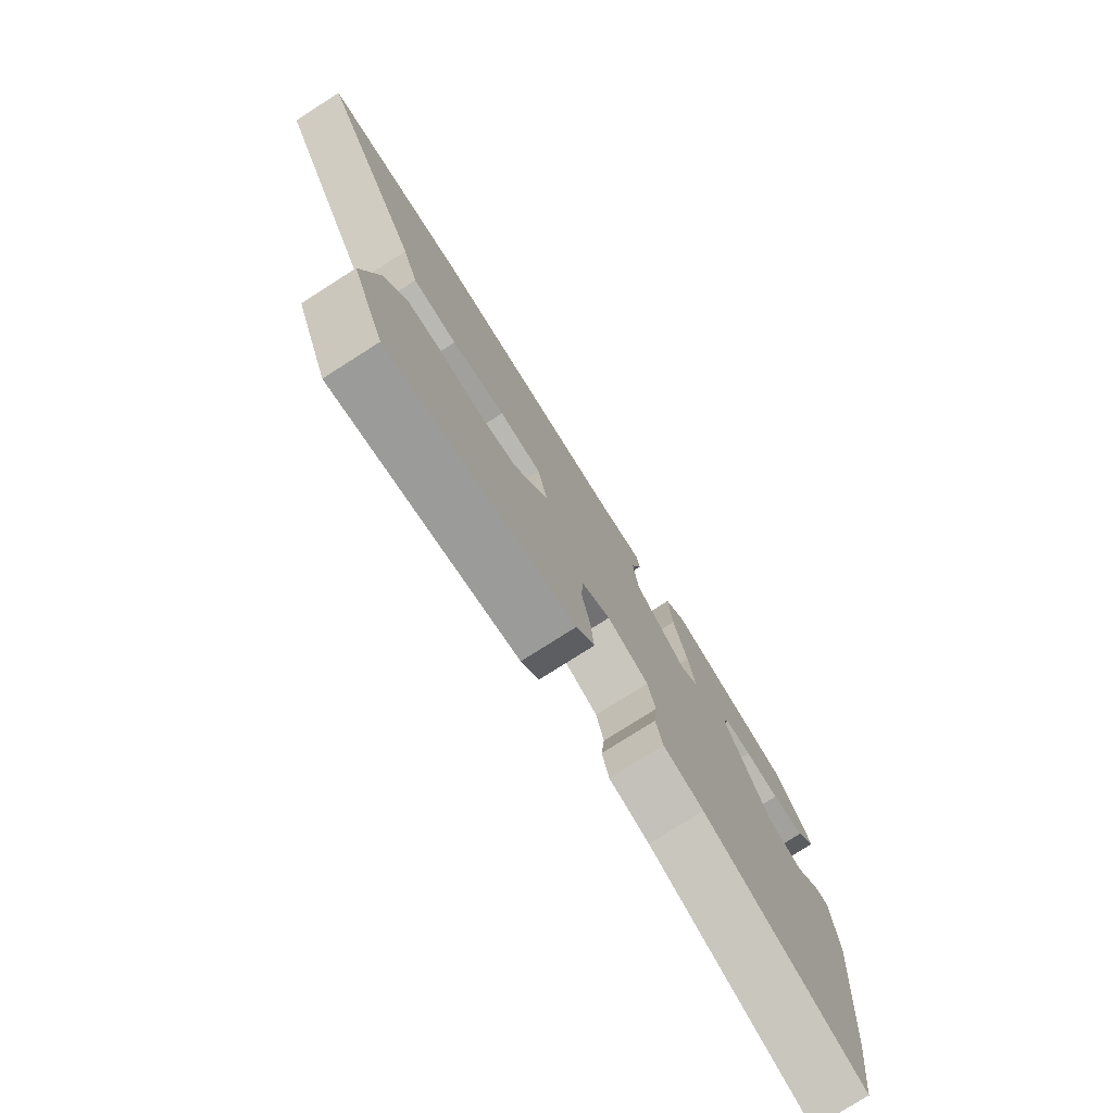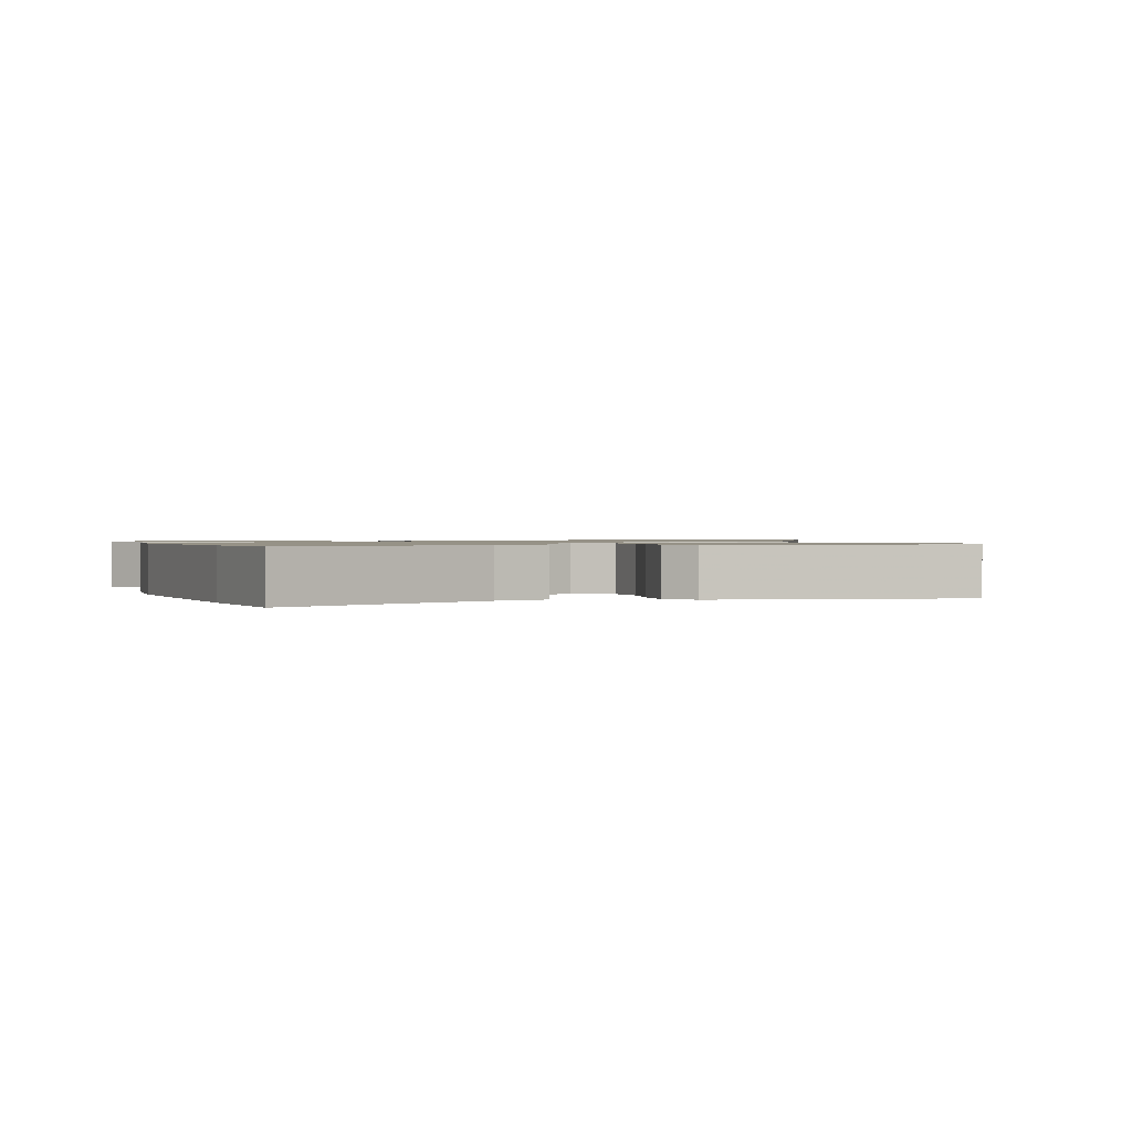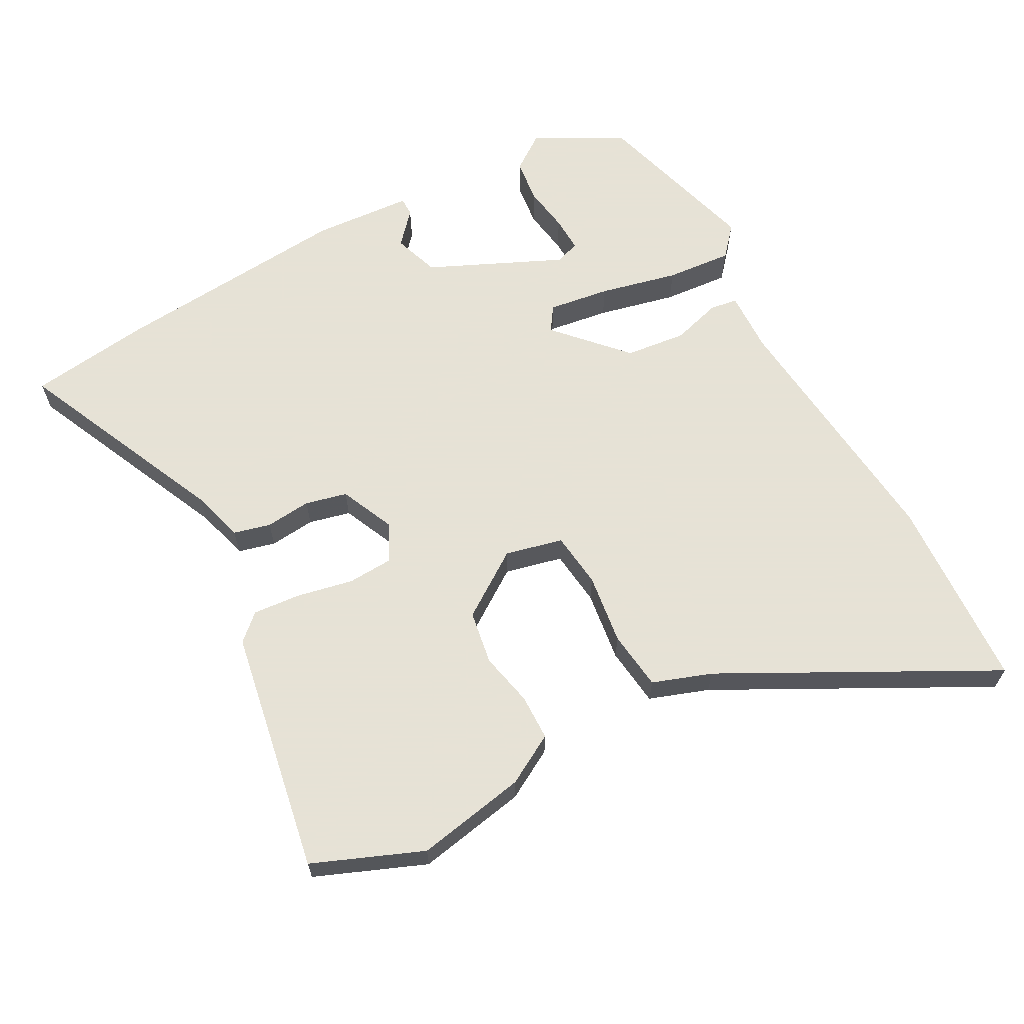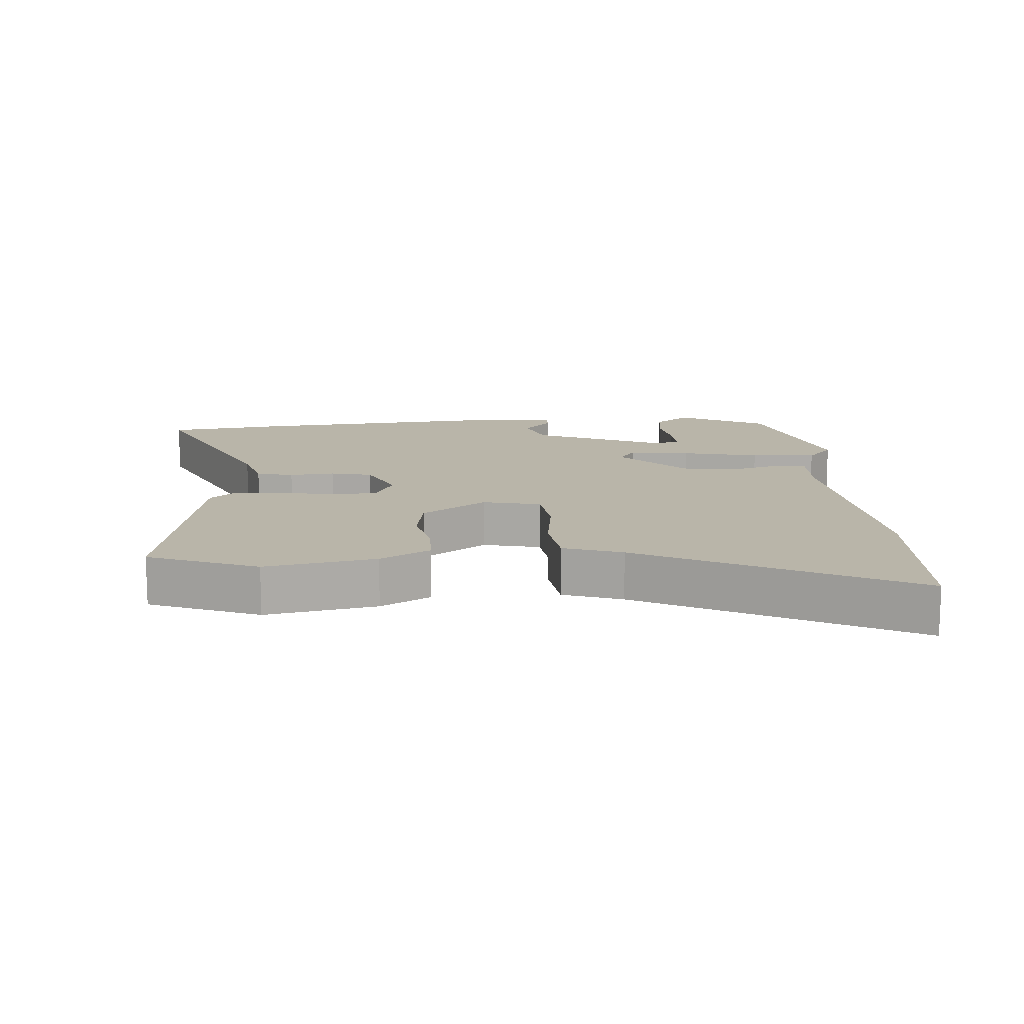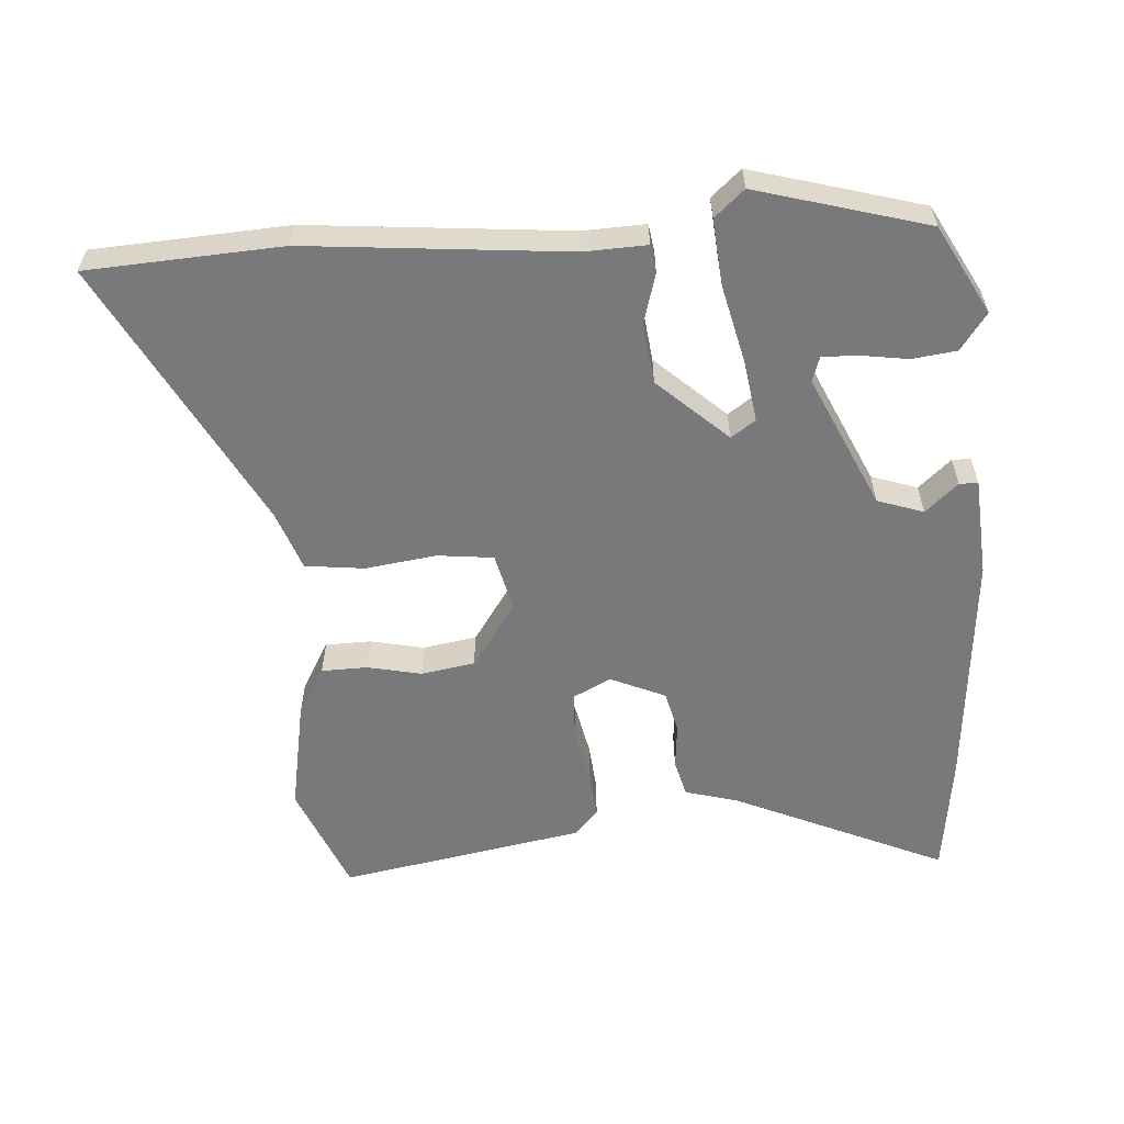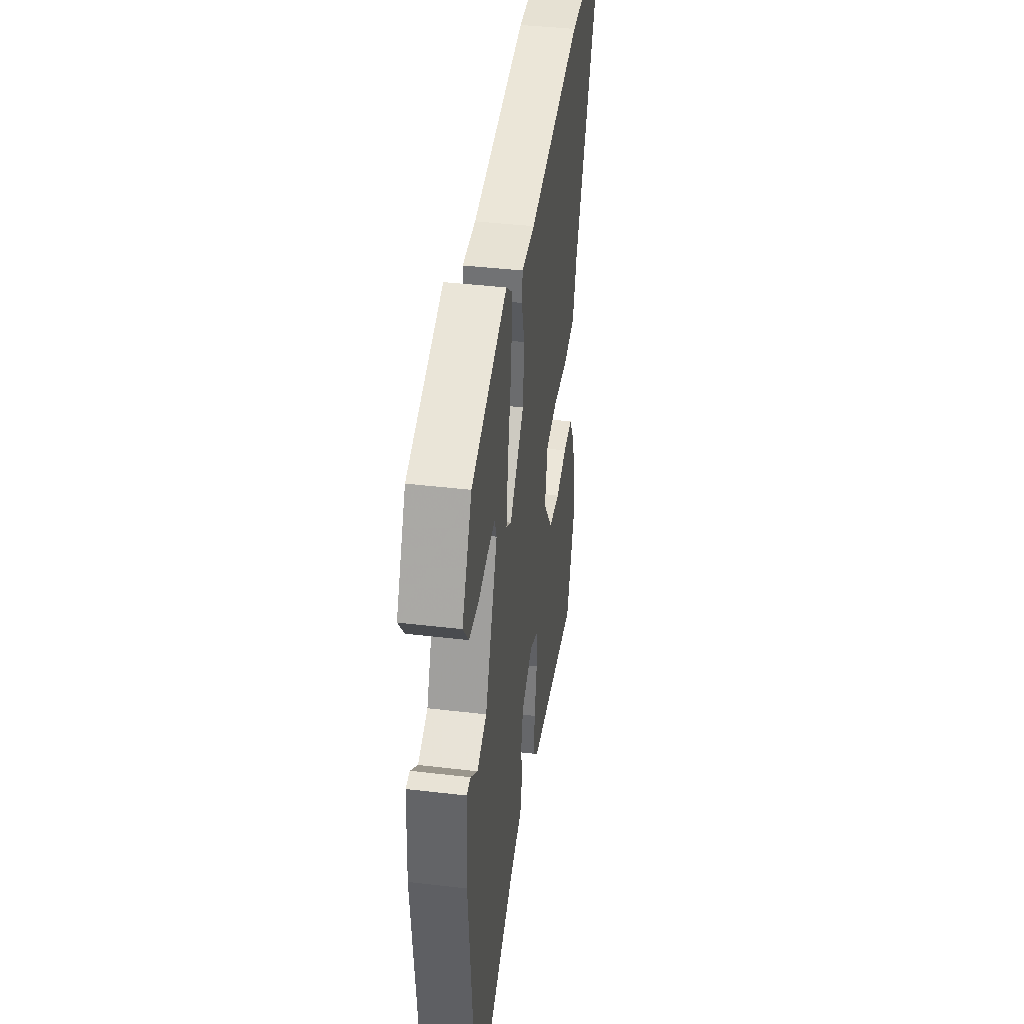
<metadata>
{"format":"obj","ext":"obj","renderer":"f3d","projection":"perspective","resolution":1024,"background":"white","views":[{"elev":-77.5,"azim":-57.5,"up":"+Z"},{"elev":1.0,"azim":161.5,"up":"+Y"},{"elev":63.8,"azim":-118.2,"up":"+Y"},{"elev":13.4,"azim":-94.1,"up":"+Y"},{"elev":-57.9,"azim":4.4,"up":"+Y"},{"elev":41.5,"azim":98.1,"up":"+Z"}]}
</metadata>
<code>
v 0.507 0.07 -0.448
v 0.482 0.07 -0.632
v 0.165 0.07 -0.487
v 0.085 0.07 -0.464
v 0.071 0.07 -0.408
v 0.078 0.07 -0.339
v 0.063 0.07 -0.276
v -0.019 0.07 -0.239
v -0.076 0.07 -0.267
v -0.08 0.07 -0.336
v -0.063 0.07 -0.42
v -0.057 0.07 -0.493
v -0.093 0.07 -0.532
v -0.462 0.07 -0.596
v -0.528 0.07 -0.431
v -0.496 0.07 -0.265
v -0.453 0.07 -0.19
v -0.384 0.07 -0.189
v -0.303 0.07 -0.207
v -0.222 0.07 -0.194
v -0.154 0.07 -0.096
v -0.174 0.07 -0.009
v -0.258 0.07 0.001
v -0.365 0.07 -0.013
v -0.454 0.07 -0.002
v -0.485 0.07 0.087
v -0.695 0.07 0.49
v -0.403 0.07 0.505
v -0.013 0.07 0.466
v 0.081 0.07 0.469
v 0.087 0.07 0.427
v 0.065 0.07 0.353
v 0.075 0.07 0.261
v 0.178 0.07 0.165
v 0.215 0.07 0.19
v 0.202 0.07 0.283
v 0.175 0.07 0.401
v 0.167 0.07 0.501
v 0.212 0.07 0.54
v 0.467 0.07 0.466
v 0.538 0.07 0.333
v 0.498 0.07 0.278
v 0.431 0.07 0.27
v 0.361 0.07 0.281
v 0.307 0.07 0.283
v 0.294 0.07 0.246
v 0.384 0.07 0.045
v 0.453 0.07 0.021
v 0.502 0.07 0.064
v 0.53 0.07 0.064
v 0.54 0.07 -0.086
v 0.507 0 -0.448
v 0.482 0 -0.632
v 0.165 0 -0.487
v 0.085 0 -0.464
v 0.071 0 -0.408
v 0.078 0 -0.339
v 0.063 0 -0.276
v -0.019 0 -0.239
v -0.076 0 -0.267
v -0.08 0 -0.336
v -0.063 0 -0.42
v -0.057 0 -0.493
v -0.093 0 -0.532
v -0.462 0 -0.596
v -0.528 0 -0.431
v -0.496 0 -0.265
v -0.453 0 -0.19
v -0.384 0 -0.189
v -0.303 0 -0.207
v -0.222 0 -0.194
v -0.154 0 -0.096
v -0.174 0 -0.009
v -0.258 0 0.001
v -0.365 0 -0.013
v -0.454 0 -0.002
v -0.485 0 0.087
v -0.695 0 0.49
v -0.403 0 0.505
v -0.013 0 0.466
v 0.081 0 0.469
v 0.087 0 0.427
v 0.065 0 0.353
v 0.075 0 0.261
v 0.178 0 0.165
v 0.215 0 0.19
v 0.202 0 0.283
v 0.175 0 0.401
v 0.167 0 0.501
v 0.212 0 0.54
v 0.467 0 0.466
v 0.538 0 0.333
v 0.498 0 0.278
v 0.431 0 0.27
v 0.361 0 0.281
v 0.307 0 0.283
v 0.294 0 0.246
v 0.384 0 0.045
v 0.453 0 0.021
v 0.502 0 0.064
v 0.53 0 0.064
v 0.54 0 -0.086
f 48 49 50 51
f 47 48 51 1
f 46 47 1 2
f 41 42 43 44
f 41 44 45
f 40 41 45
f 39 40 45
f 36 37 38 39
f 35 36 39 45
f 29 30 31 32
f 29 32 33
f 26 27 28 29
f 26 29 33
f 23 24 25 26
f 22 23 26 33
f 21 22 33 34
f 16 17 18 19
f 16 19 20
f 15 16 20
f 14 15 20
f 10 11 12 13
f 9 10 13 14
f 3 4 5 6
f 46 2 3 6
f 35 45 46 6
f 9 14 20 21
f 8 9 21 34
f 7 8 34 35
f 6 7 35
f 102 101 100 99
f 52 102 99 98
f 53 52 98 97
f 95 94 93 92
f 96 95 92
f 96 92 91
f 96 91 90
f 90 89 88 87
f 96 90 87 86
f 83 82 81 80
f 84 83 80
f 80 79 78 77
f 84 80 77
f 77 76 75 74
f 84 77 74 73
f 85 84 73 72
f 70 69 68 67
f 71 70 67
f 71 67 66
f 71 66 65
f 64 63 62 61
f 65 64 61 60
f 57 56 55 54
f 57 54 53 97
f 57 97 96 86
f 72 71 65 60
f 85 72 60 59
f 86 85 59 58
f 86 58 57
f 1 52 53 2
f 2 53 54 3
f 3 54 55 4
f 4 55 56 5
f 5 56 57 6
f 6 57 58 7
f 7 58 59 8
f 8 59 60 9
f 9 60 61 10
f 10 61 62 11
f 11 62 63 12
f 12 63 64 13
f 13 64 65 14
f 14 65 66 15
f 15 66 67 16
f 16 67 68 17
f 17 68 69 18
f 18 69 70 19
f 19 70 71 20
f 20 71 72 21
f 21 72 73 22
f 22 73 74 23
f 23 74 75 24
f 24 75 76 25
f 25 76 77 26
f 26 77 78 27
f 27 78 79 28
f 28 79 80 29
f 29 80 81 30
f 30 81 82 31
f 31 82 83 32
f 32 83 84 33
f 33 84 85 34
f 34 85 86 35
f 35 86 87 36
f 36 87 88 37
f 37 88 89 38
f 38 89 90 39
f 39 90 91 40
f 40 91 92 41
f 41 92 93 42
f 42 93 94 43
f 43 94 95 44
f 44 95 96 45
f 45 96 97 46
f 46 97 98 47
f 47 98 99 48
f 48 99 100 49
f 49 100 101 50
f 50 101 102 51
f 51 102 52 1

</code>
